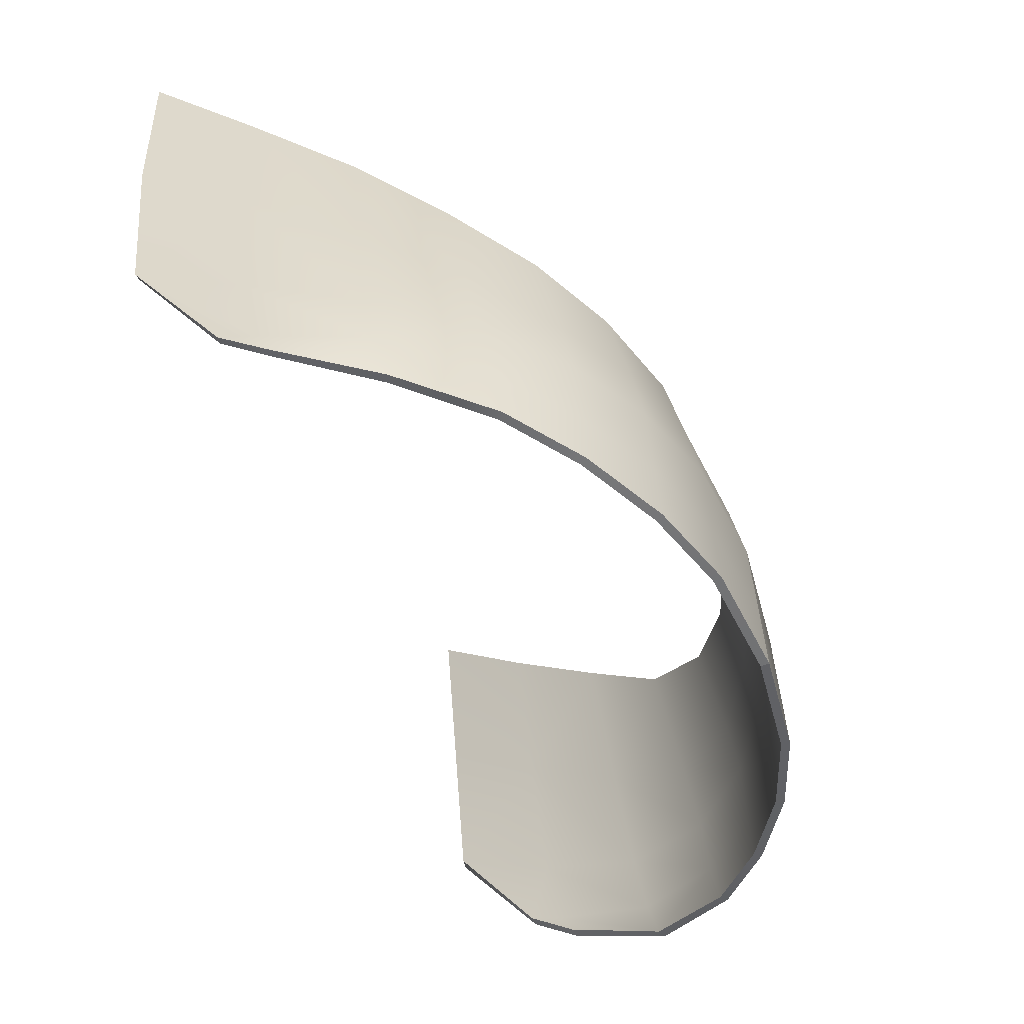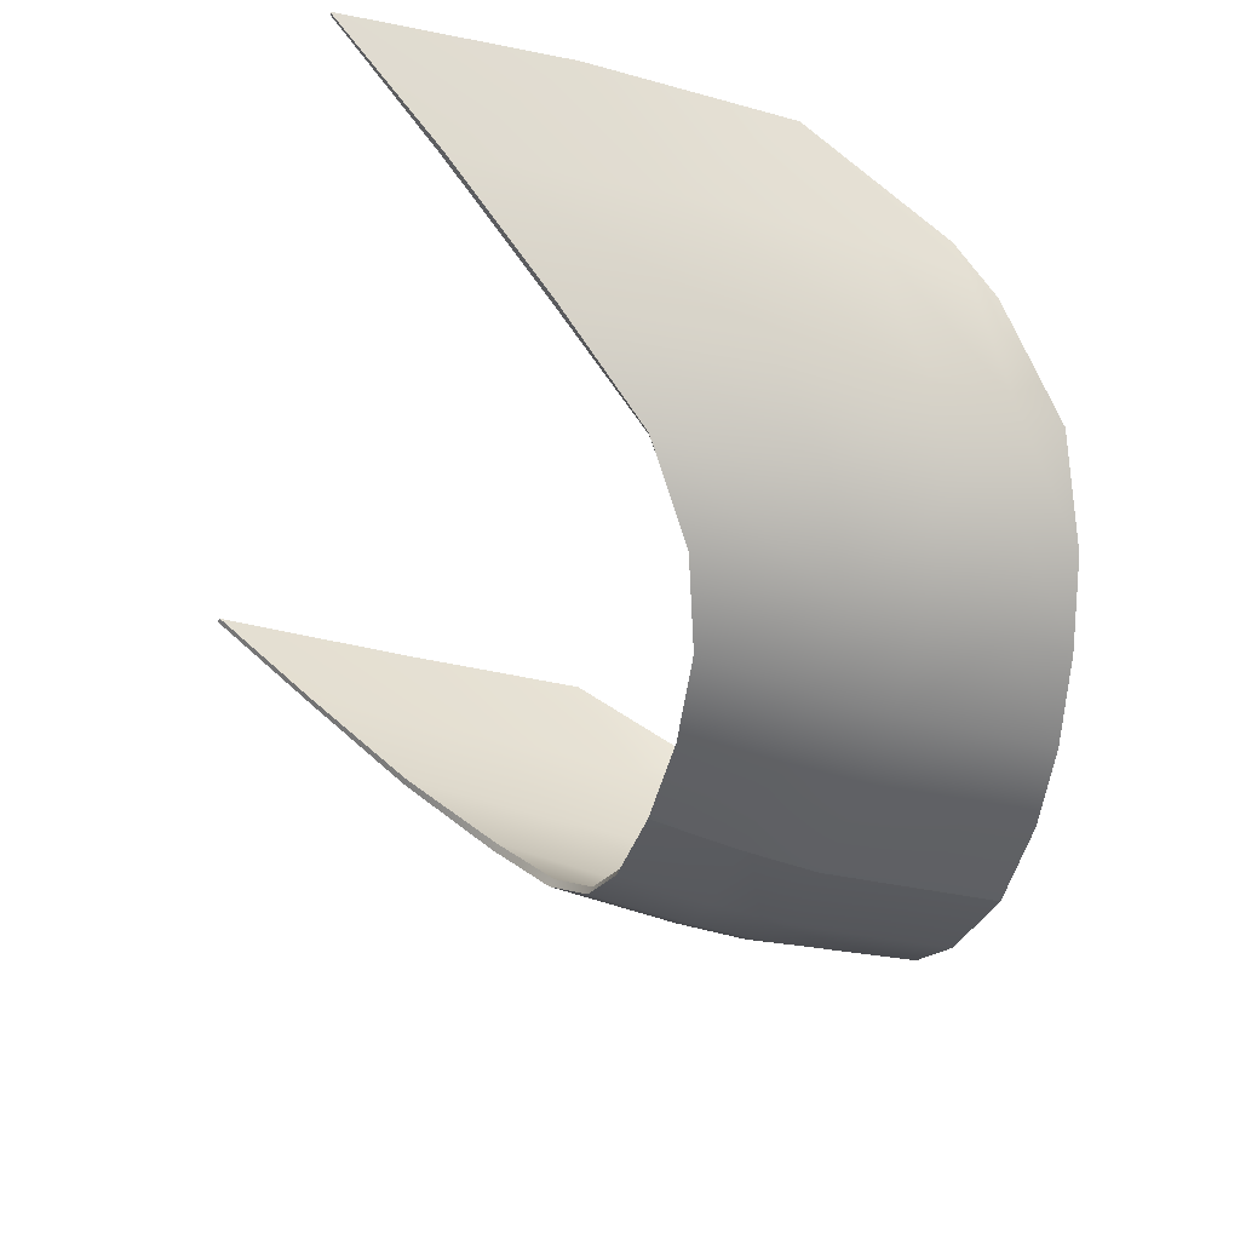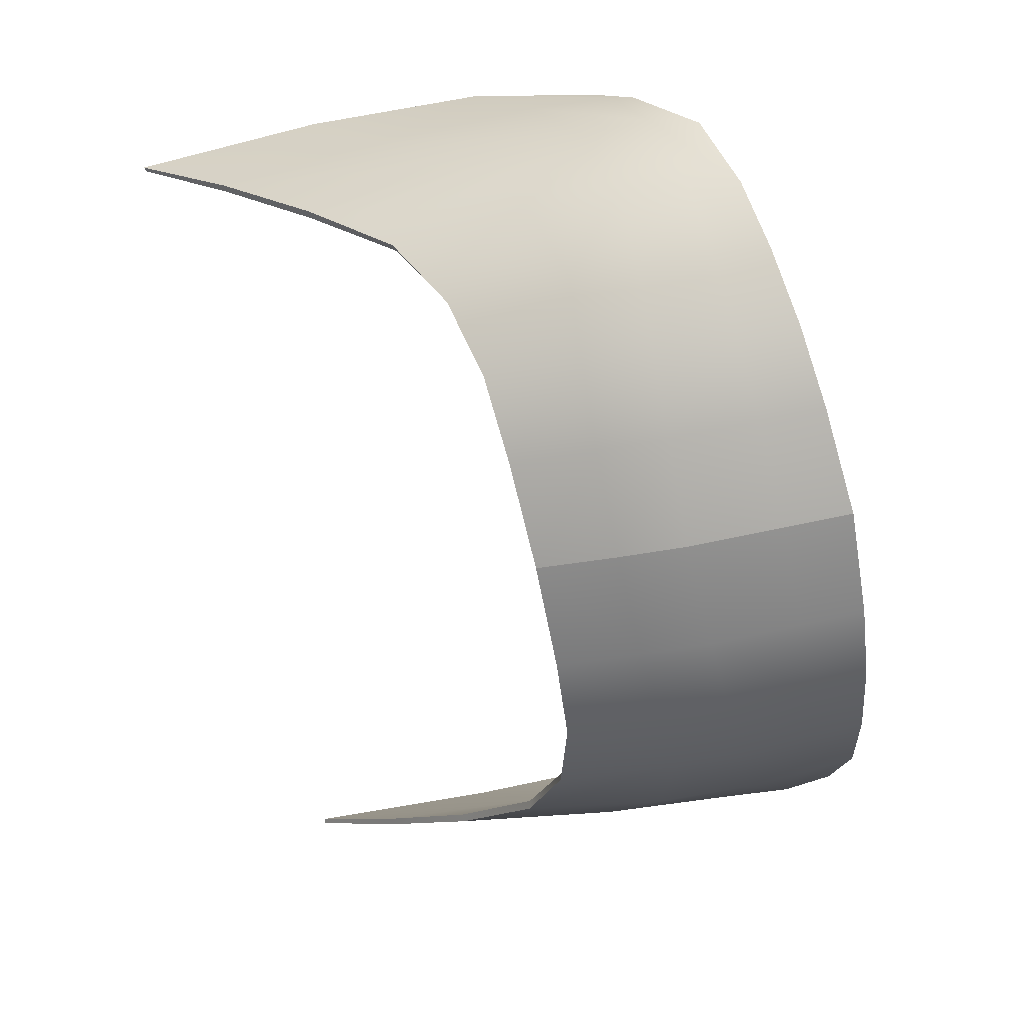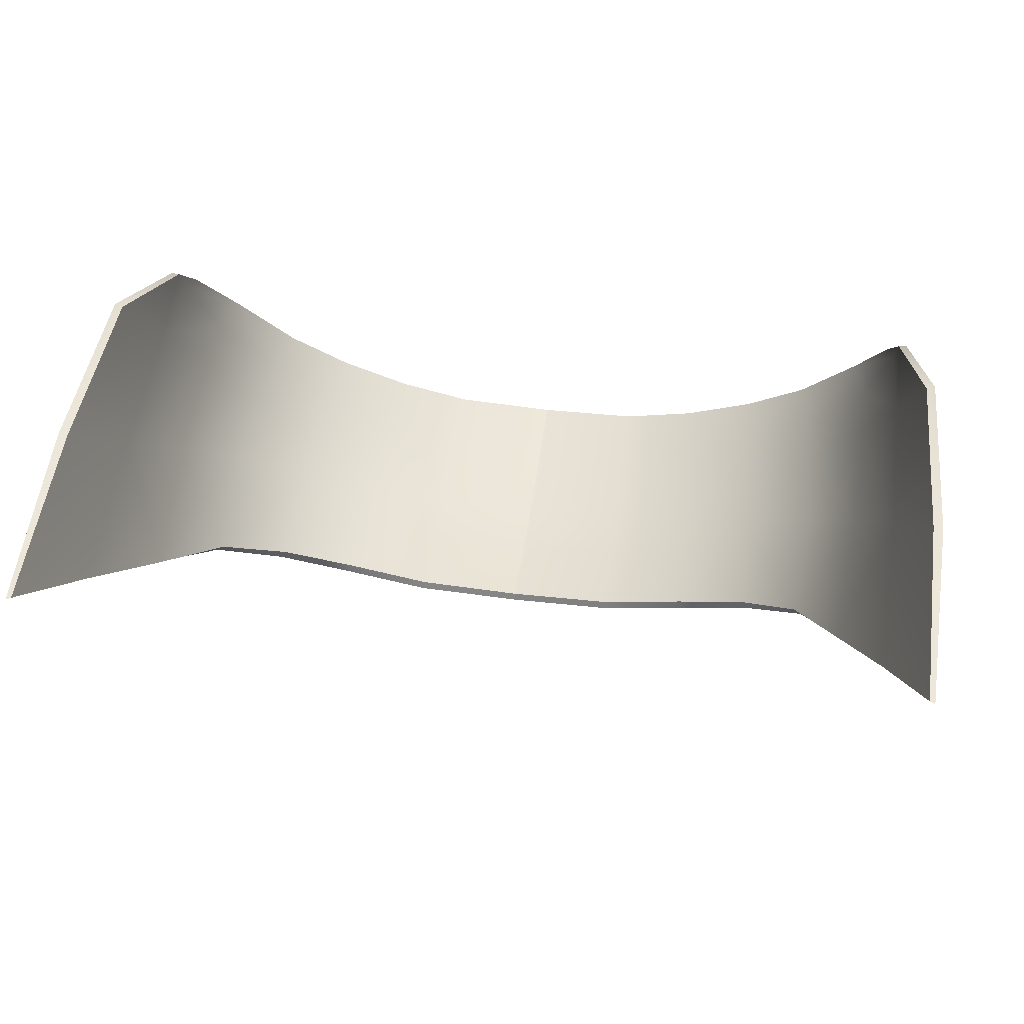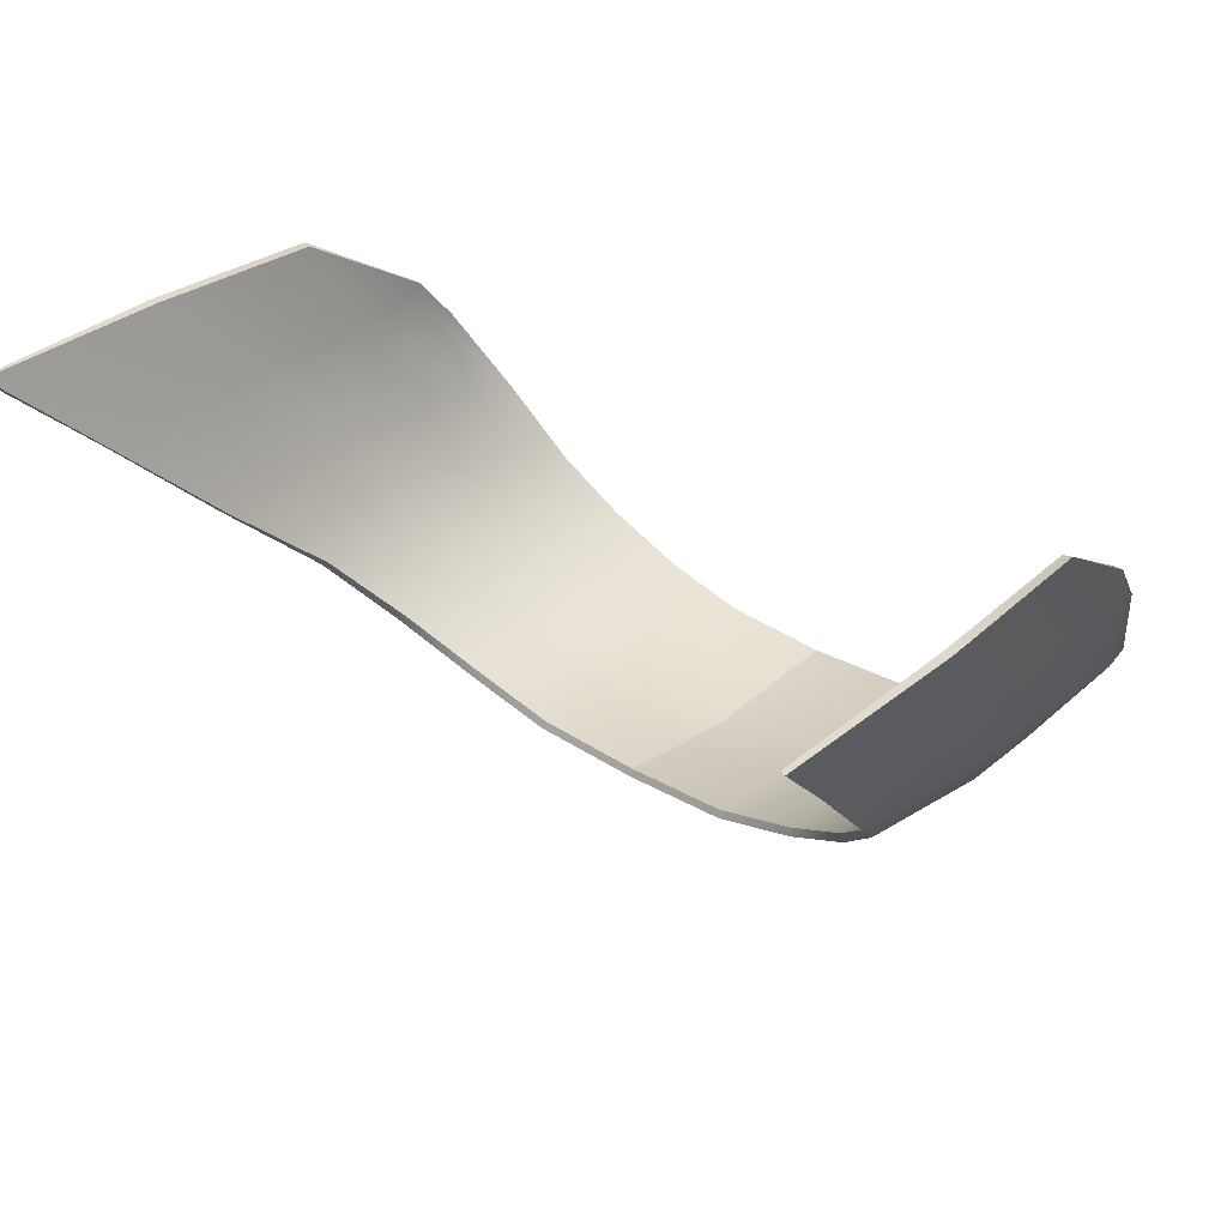
<metadata>
{"format":"obj","ext":"obj","renderer":"f3d","projection":"perspective","resolution":1024,"background":"white","views":[{"elev":-52.8,"azim":110.7,"up":"+Y"},{"elev":-36.4,"azim":-103.2,"up":"+Z"},{"elev":-72.8,"azim":-77.3,"up":"+Z"},{"elev":53.7,"azim":-172.4,"up":"+Z"},{"elev":35.8,"azim":-141.1,"up":"+Z"}]}
</metadata>
<code>
g Hat_Wolverine
v 0.1451 0.4417 0.01385
v 0.1577 0.4044 0.04868
v 0.1553 0.4792 0.05333
v 0.1486 0.3757 0.009211
v 0.1547 0.3357 0.04282
v 0.139 0.3441 -0.03161
v 0.1327 0.4058 -0.02511
v 0.1228 0.3218 -0.06569
v 0.1181 0.3743 -0.0577
v 0.1398 0.2955 -0.03788
v 0.1493 0.3138 0.002731
v 0.1402 0.2707 -0.04176
v 0.147 0.2826 -0.003416
v 0.148 0.2875 0.009351
v 0.1458 0.2738 -0.00853
v 0.1359 0.253 -0.04683
v 0.116 0.2443 -0.07706
v 0.09745 0.312 -0.09101
v 0.09735 0.3576 -0.08234
v 0.07138 0.3496 -0.0992
v 0.1216 0.2879 -0.07085
v 0.1193 0.2626 -0.07373
v 0.09359 0.2396 -0.09652
v 0.07037 0.3137 -0.1064
v 0.03973 0.3471 -0.1097
v 0.09692 0.2872 -0.09446
v 0.09545 0.26 -0.09536
v 0.06705 0.2358 -0.1124
v 0.03973 0.3154 -0.116
v -4.655e-10 0.3462 -0.1122
v -1.828e-09 0.3159 -0.1195
v 0.06973 0.2881 -0.1102
v 0.06844 0.2582 -0.1114
v 0.03877 0.2333 -0.1225
v 0.03978 0.2896 -0.1203
v 3.605e-09 0.2908 -0.1242
v 0.03919 0.2569 -0.1216
v 0 0.2311 -0.1266
v 0 0.2556 -0.1256
v 0 0.2556 -0.1226
v 0.03809 0.2333 -0.1195
v 0 0.2311 -0.1235
v 0.0385 0.2569 -0.1186
v 0.0657 0.2357 -0.1096
v 0.03907 0.2894 -0.1174
v -9.012e-10 0.2907 -0.1212
v 0.03901 0.3151 -0.1132
v 1.827e-09 0.3156 -0.1167
v -6.977e-10 0.3449 -0.1095
v 0.039 0.3457 -0.1072
v 0.06987 0.3482 -0.09691
v 0.06705 0.2582 -0.1086
v 0.09173 0.2395 -0.09408
v 0.06832 0.288 -0.1075
v 0.06887 0.3134 -0.1038
v 0.0953 0.3563 -0.08033
v 0.09544 0.3117 -0.08868
v 0.1155 0.3737 -0.05603
v 0.09355 0.2599 -0.09295
v 0.1136 0.2442 -0.07508
v 0.09498 0.2871 -0.09207
v 0.1201 0.3216 -0.06387
v 0.1168 0.2626 -0.07181
v 0.133 0.2534 -0.04541
v 0.119 0.2882 -0.06892
v 0.136 0.3443 -0.03046
v 0.1299 0.4057 -0.02431
v 0.1455 0.3759 0.009638
v 0.1425 0.4416 0.0142
v 0.1535 0.4786 0.05362
v 0.1543 0.4042 0.04846
v 0.1516 0.3366 0.04261
v 0.1368 0.2959 -0.03626
v 0.1461 0.3144 0.003637
v 0.145 0.2883 0.009869
v 0.1373 0.2712 -0.04033
v 0.1441 0.2836 -0.002758
v 0.1428 0.2747 -0.007833
v 0.03973 0.3471 -0.1097
v -6.977e-10 0.3449 -0.1095
v -4.655e-10 0.3462 -0.1122
v 0.039 0.3457 -0.1072
v 0.06987 0.3482 -0.09691
v 0.07138 0.3496 -0.0992
v 0.0953 0.3563 -0.08033
v 0.09735 0.3576 -0.08234
v 0.1181 0.3743 -0.0577
v 0.1155 0.3737 -0.05603
v 0.1327 0.4058 -0.02511
v 0.1299 0.4057 -0.02431
v 0.1451 0.4417 0.01385
v 0.1425 0.4416 0.0142
v 0.1535 0.4786 0.05362
v 0.1553 0.4792 0.05333
v -6.977e-10 0.3449 -0.1095
v -1.828e-09 0.3159 -0.1195
v -4.655e-10 0.3462 -0.1122
v 1.827e-09 0.3156 -0.1167
v 3.605e-09 0.2908 -0.1242
v -9.012e-10 0.2907 -0.1212
v 0 0.2556 -0.1226
v 0 0.2556 -0.1256
v 0 0.2311 -0.1235
v 0 0.2311 -0.1266
v 0.1577 0.4044 0.04868
v 0.1535 0.4786 0.05362
v 0.1553 0.4792 0.05333
v 0.1543 0.4042 0.04846
v 0.1547 0.3357 0.04282
v 0.1516 0.3366 0.04261
v 0.145 0.2883 0.009869
v 0.148 0.2875 0.009351
v 0.1428 0.2747 -0.007833
v 0.1458 0.2738 -0.00853
v 0.133 0.2534 -0.04541
v 0.1359 0.253 -0.04683
v 0.116 0.2443 -0.07706
v 0.1136 0.2442 -0.07508
v 0.09359 0.2396 -0.09652
v 0.09173 0.2395 -0.09408
v 0.06705 0.2358 -0.1124
v 0.0657 0.2357 -0.1096
v 0.03877 0.2333 -0.1225
v 0.03809 0.2333 -0.1195
v 0 0.2311 -0.1266
v 0 0.2311 -0.1235
v -0.1451 0.4417 0.01385
v -0.1553 0.4792 0.05333
v -0.1577 0.4044 0.04868
v -0.1486 0.3757 0.009211
v -0.1547 0.3357 0.04282
v -0.139 0.3441 -0.03161
v -0.1327 0.4058 -0.02511
v -0.1228 0.3218 -0.06569
v -0.1181 0.3743 -0.0577
v -0.1398 0.2955 -0.03788
v -0.1493 0.3138 0.002731
v -0.1402 0.2707 -0.04176
v -0.147 0.2826 -0.003416
v -0.148 0.2875 0.009351
v -0.1458 0.2738 -0.00853
v -0.1359 0.253 -0.04683
v -0.116 0.2443 -0.07706
v -0.09745 0.312 -0.09101
v -0.09735 0.3576 -0.08234
v -0.07138 0.3496 -0.0992
v -0.1216 0.2879 -0.07085
v -0.1193 0.2626 -0.07373
v -0.09359 0.2396 -0.09652
v -0.07037 0.3137 -0.1064
v -0.03973 0.3471 -0.1097
v -0.09692 0.2872 -0.09446
v -0.09545 0.26 -0.09536
v -0.06705 0.2358 -0.1124
v -0.03973 0.3154 -0.116
v -4.655e-10 0.3462 -0.1122
v -1.828e-09 0.3159 -0.1195
v -0.06973 0.2881 -0.1102
v -0.06844 0.2582 -0.1114
v -0.03877 0.2333 -0.1225
v -0.03978 0.2896 -0.1203
v 3.605e-09 0.2908 -0.1242
v -0.03919 0.2569 -0.1216
v 0 0.2311 -0.1266
v 0 0.2556 -0.1256
v 0 0.2556 -0.1226
v 0 0.2311 -0.1235
v -0.03809 0.2333 -0.1195
v -0.0385 0.2569 -0.1186
v -0.0657 0.2357 -0.1096
v -0.03907 0.2894 -0.1174
v -9.012e-10 0.2907 -0.1212
v -0.03901 0.3151 -0.1132
v 1.827e-09 0.3156 -0.1167
v -6.977e-10 0.3449 -0.1095
v -0.039 0.3457 -0.1072
v -0.06987 0.3482 -0.09691
v -0.06705 0.2582 -0.1086
v -0.09173 0.2395 -0.09408
v -0.06832 0.288 -0.1075
v -0.06887 0.3134 -0.1038
v -0.0953 0.3563 -0.08033
v -0.09544 0.3117 -0.08868
v -0.1155 0.3737 -0.05603
v -0.09355 0.2599 -0.09295
v -0.1136 0.2442 -0.07508
v -0.09498 0.2871 -0.09207
v -0.1201 0.3216 -0.06387
v -0.1168 0.2626 -0.07181
v -0.133 0.2534 -0.04541
v -0.119 0.2882 -0.06892
v -0.136 0.3443 -0.03046
v -0.1299 0.4057 -0.02431
v -0.1455 0.3759 0.009638
v -0.1425 0.4416 0.0142
v -0.1535 0.4786 0.05362
v -0.1543 0.4042 0.04846
v -0.1516 0.3366 0.04261
v -0.1368 0.2959 -0.03626
v -0.1461 0.3144 0.003637
v -0.145 0.2883 0.009869
v -0.1373 0.2712 -0.04033
v -0.1441 0.2836 -0.002758
v -0.1428 0.2747 -0.007833
v -0.03973 0.3471 -0.1097
v -4.655e-10 0.3462 -0.1122
v -6.977e-10 0.3449 -0.1095
v -0.039 0.3457 -0.1072
v -0.06987 0.3482 -0.09691
v -0.07138 0.3496 -0.0992
v -0.0953 0.3563 -0.08033
v -0.09735 0.3576 -0.08234
v -0.1181 0.3743 -0.0577
v -0.1155 0.3737 -0.05603
v -0.1327 0.4058 -0.02511
v -0.1299 0.4057 -0.02431
v -0.1451 0.4417 0.01385
v -0.1425 0.4416 0.0142
v -0.1535 0.4786 0.05362
v -0.1553 0.4792 0.05333
v -6.977e-10 0.3449 -0.1095
v -4.655e-10 0.3462 -0.1122
v -1.828e-09 0.3159 -0.1195
v 1.827e-09 0.3156 -0.1167
v 3.605e-09 0.2908 -0.1242
v -9.012e-10 0.2907 -0.1212
v 0 0.2556 -0.1226
v 0 0.2556 -0.1256
v 0 0.2311 -0.1235
v 0 0.2311 -0.1266
v -0.1577 0.4044 0.04868
v -0.1553 0.4792 0.05333
v -0.1535 0.4786 0.05362
v -0.1543 0.4042 0.04846
v -0.1547 0.3357 0.04282
v -0.1516 0.3366 0.04261
v -0.145 0.2883 0.009869
v -0.148 0.2875 0.009351
v -0.1428 0.2747 -0.007833
v -0.1458 0.2738 -0.00853
v -0.133 0.2534 -0.04541
v -0.1359 0.253 -0.04683
v -0.116 0.2443 -0.07706
v -0.1136 0.2442 -0.07508
v -0.09359 0.2396 -0.09652
v -0.09173 0.2395 -0.09408
v -0.06705 0.2358 -0.1124
v -0.0657 0.2357 -0.1096
v -0.03877 0.2333 -0.1225
v -0.03809 0.2333 -0.1195
v 0 0.2311 -0.1266
v 0 0.2311 -0.1235
g Hat_Wolverine_0
f 3 2 1
f 2 4 1
f 2 5 4
f 1 4 6
f 7 1 6
f 7 6 8
f 9 7 8
f 6 4 10
f 6 10 8
f 5 11 4
f 4 11 10
f 12 10 11
f 13 11 5
f 13 12 11
f 14 13 5
f 14 15 13
f 12 13 15
f 16 12 15
f 16 17 12
f 8 18 9
f 18 19 9
f 19 18 20
f 10 21 8
f 21 10 12
f 8 21 18
f 17 22 12
f 22 21 12
f 17 23 22
f 18 24 20
f 20 24 25
f 21 26 18
f 26 21 22
f 18 26 24
f 23 27 22
f 27 26 22
f 23 28 27
f 24 29 25
f 30 25 29
f 31 30 29
f 26 32 24
f 32 26 27
f 24 32 29
f 28 33 27
f 33 32 27
f 28 34 33
f 31 29 35
f 32 35 29
f 35 32 33
f 36 31 35
f 34 37 33
f 37 35 33
f 36 35 37
f 34 38 37
f 39 36 37
f 38 39 37
f 42 41 40
f 41 43 40
f 41 44 43
f 43 45 40
f 45 46 40
f 45 47 46
f 47 48 46
f 49 48 47
f 50 49 47
f 50 47 51
f 44 52 43
f 44 53 52
f 54 45 43
f 45 54 47
f 52 54 43
f 47 55 51
f 54 55 47
f 51 55 56
f 55 57 56
f 55 54 57
f 56 57 58
f 53 59 52
f 53 60 59
f 61 54 52
f 54 61 57
f 59 61 52
f 57 62 58
f 57 61 62
f 60 63 59
f 60 64 63
f 65 61 59
f 61 65 62
f 63 65 59
f 58 62 66
f 62 65 66
f 67 58 66
f 66 68 67
f 68 69 67
f 69 68 70
f 68 71 70
f 72 71 68
f 65 73 66
f 73 65 63
f 68 66 73
f 74 72 68
f 74 68 73
f 72 74 75
f 76 73 63
f 73 76 74
f 64 76 63
f 74 77 75
f 76 77 74
f 77 76 64
f 78 75 77
f 78 77 64
f 81 80 79
f 80 82 79
f 82 83 79
f 83 84 79
f 83 85 84
f 85 86 84
f 86 85 87
f 85 88 87
f 87 88 89
f 88 90 89
f 89 90 91
f 90 92 91
f 92 93 91
f 93 94 91
f 97 96 95
f 96 98 95
f 98 96 99
f 100 98 99
f 101 100 99
f 102 101 99
f 103 101 102
f 104 103 102
f 107 106 105
f 106 108 105
f 105 108 109
f 108 110 109
f 110 111 109
f 111 112 109
f 112 111 113
f 114 112 113
f 113 115 114
f 115 116 114
f 116 115 117
f 115 118 117
f 117 118 119
f 118 120 119
f 119 120 121
f 120 122 121
f 121 122 123
f 122 124 123
f 123 124 125
f 124 126 125
f 129 128 127
f 130 129 127
f 131 129 130
f 130 127 132
f 127 133 132
f 132 133 134
f 133 135 134
f 130 132 136
f 136 132 134
f 137 131 130
f 137 130 136
f 136 138 137
f 137 139 131
f 138 139 137
f 139 140 131
f 141 140 139
f 139 138 141
f 138 142 141
f 143 142 138
f 144 134 135
f 145 144 135
f 144 145 146
f 147 136 134
f 136 147 138
f 147 134 144
f 148 143 138
f 147 148 138
f 149 143 148
f 150 144 146
f 150 146 151
f 152 147 144
f 147 152 148
f 152 144 150
f 153 149 148
f 152 153 148
f 154 149 153
f 155 150 151
f 151 156 155
f 156 157 155
f 158 152 150
f 152 158 153
f 158 150 155
f 159 154 153
f 158 159 153
f 160 154 159
f 155 157 161
f 161 158 155
f 158 161 159
f 157 162 161
f 163 160 159
f 161 163 159
f 161 162 163
f 164 160 163
f 162 165 163
f 165 164 163
f 168 167 166
f 169 168 166
f 170 168 169
f 171 169 166
f 172 171 166
f 173 171 172
f 174 173 172
f 174 175 173
f 175 176 173
f 173 176 177
f 178 170 169
f 179 170 178
f 171 180 169
f 180 171 173
f 180 178 169
f 181 173 177
f 181 180 173
f 181 177 182
f 183 181 182
f 180 181 183
f 183 182 184
f 185 179 178
f 186 179 185
f 180 187 178
f 187 180 183
f 187 185 178
f 188 183 184
f 187 183 188
f 189 186 185
f 190 186 189
f 187 191 185
f 191 187 188
f 191 189 185
f 188 184 192
f 191 188 192
f 184 193 192
f 194 192 193
f 195 194 193
f 194 195 196
f 197 194 196
f 197 198 194
f 199 191 192
f 191 199 189
f 192 194 199
f 198 200 194
f 194 200 199
f 200 198 201
f 199 202 189
f 202 199 200
f 202 190 189
f 203 200 201
f 203 202 200
f 202 203 190
f 201 204 203
f 203 204 190
f 207 206 205
f 208 207 205
f 209 208 205
f 210 209 205
f 211 209 210
f 212 211 210
f 211 212 213
f 214 211 213
f 214 213 215
f 216 214 215
f 216 215 217
f 218 216 217
f 219 218 217
f 220 219 217
f 223 222 221
f 224 223 221
f 223 224 225
f 224 226 225
f 226 227 225
f 227 228 225
f 227 229 228
f 229 230 228
f 233 232 231
f 234 233 231
f 234 231 235
f 236 234 235
f 237 236 235
f 238 237 235
f 237 238 239
f 238 240 239
f 241 239 240
f 242 241 240
f 241 242 243
f 244 241 243
f 244 243 245
f 246 244 245
f 246 245 247
f 248 246 247
f 248 247 249
f 250 248 249
f 250 249 251
f 252 250 251

</code>
